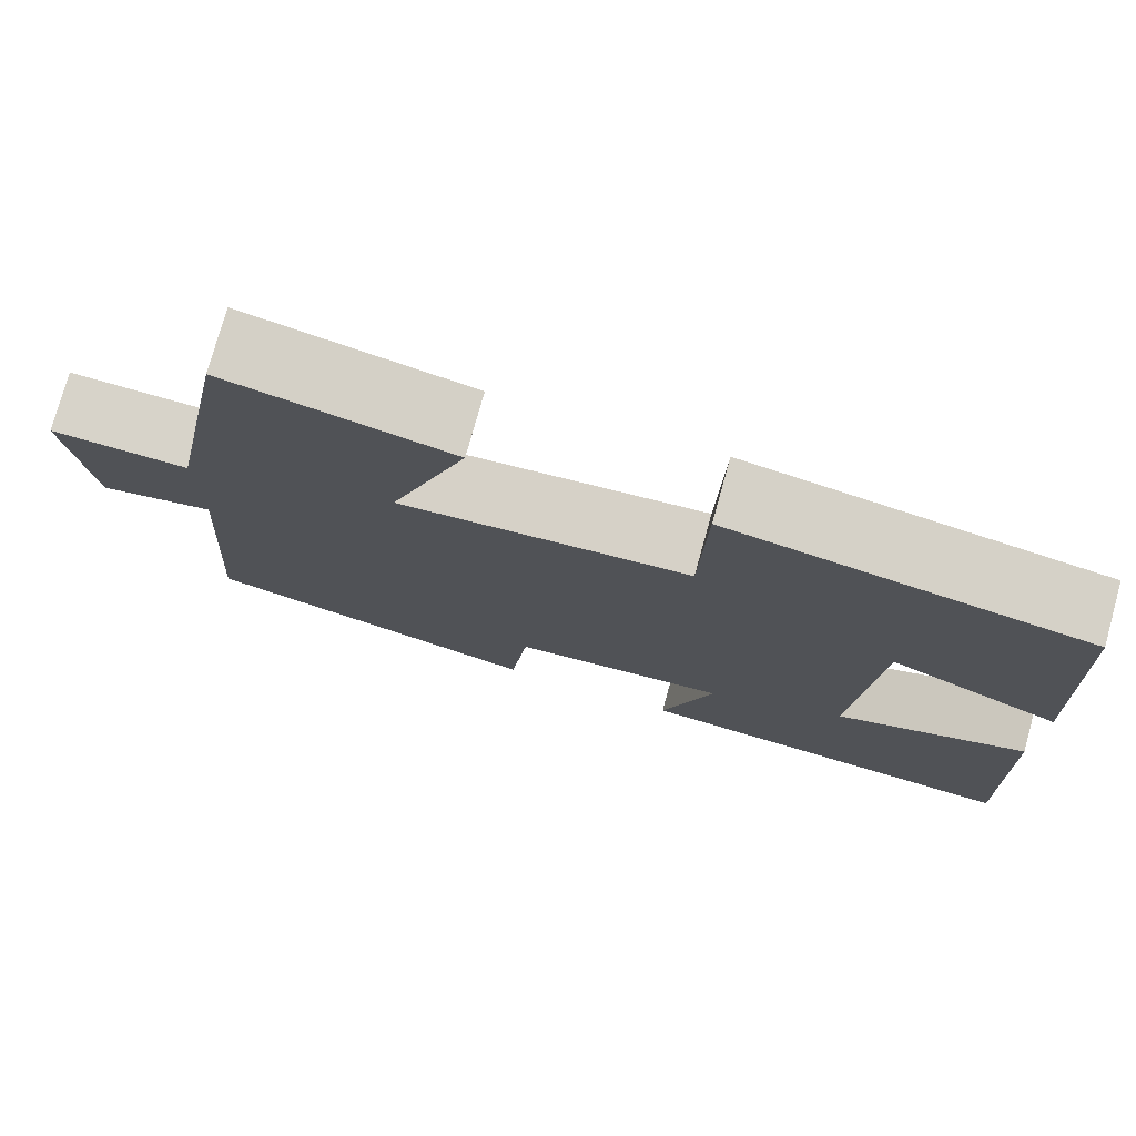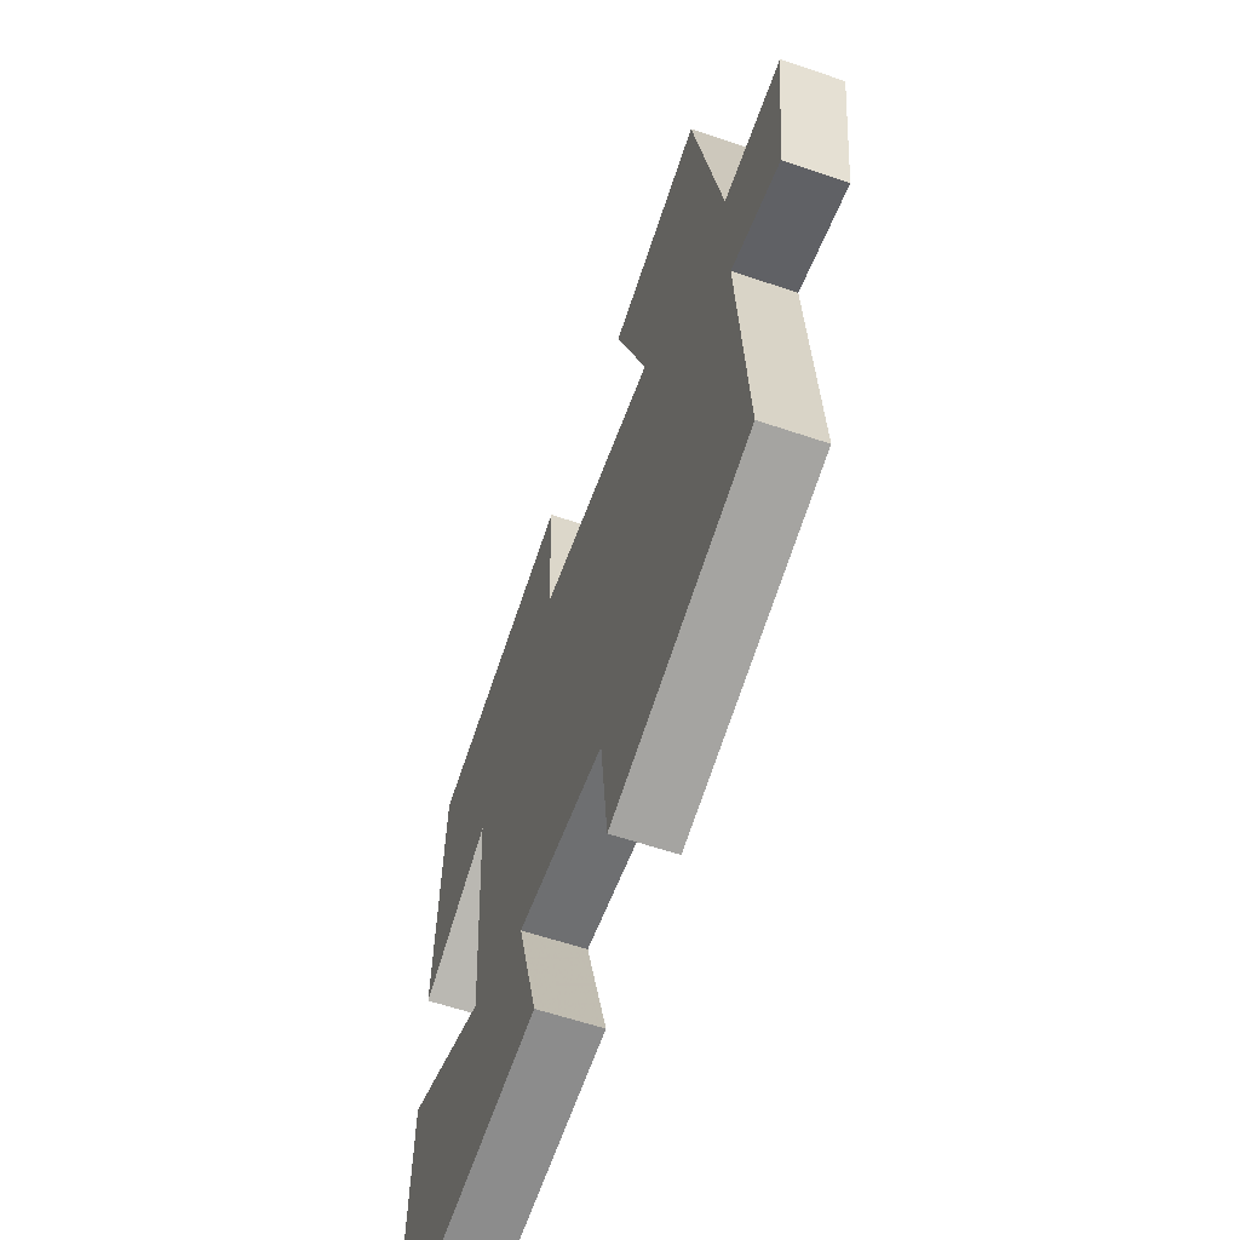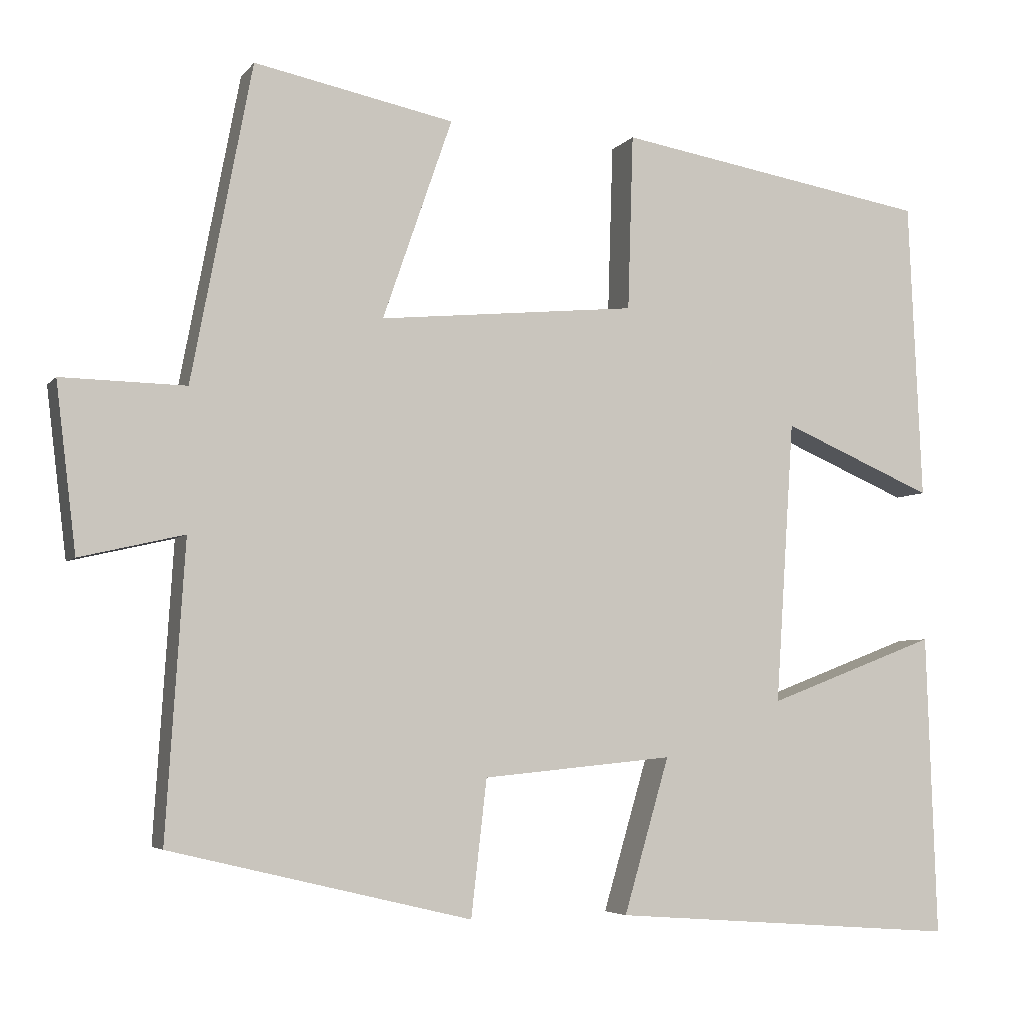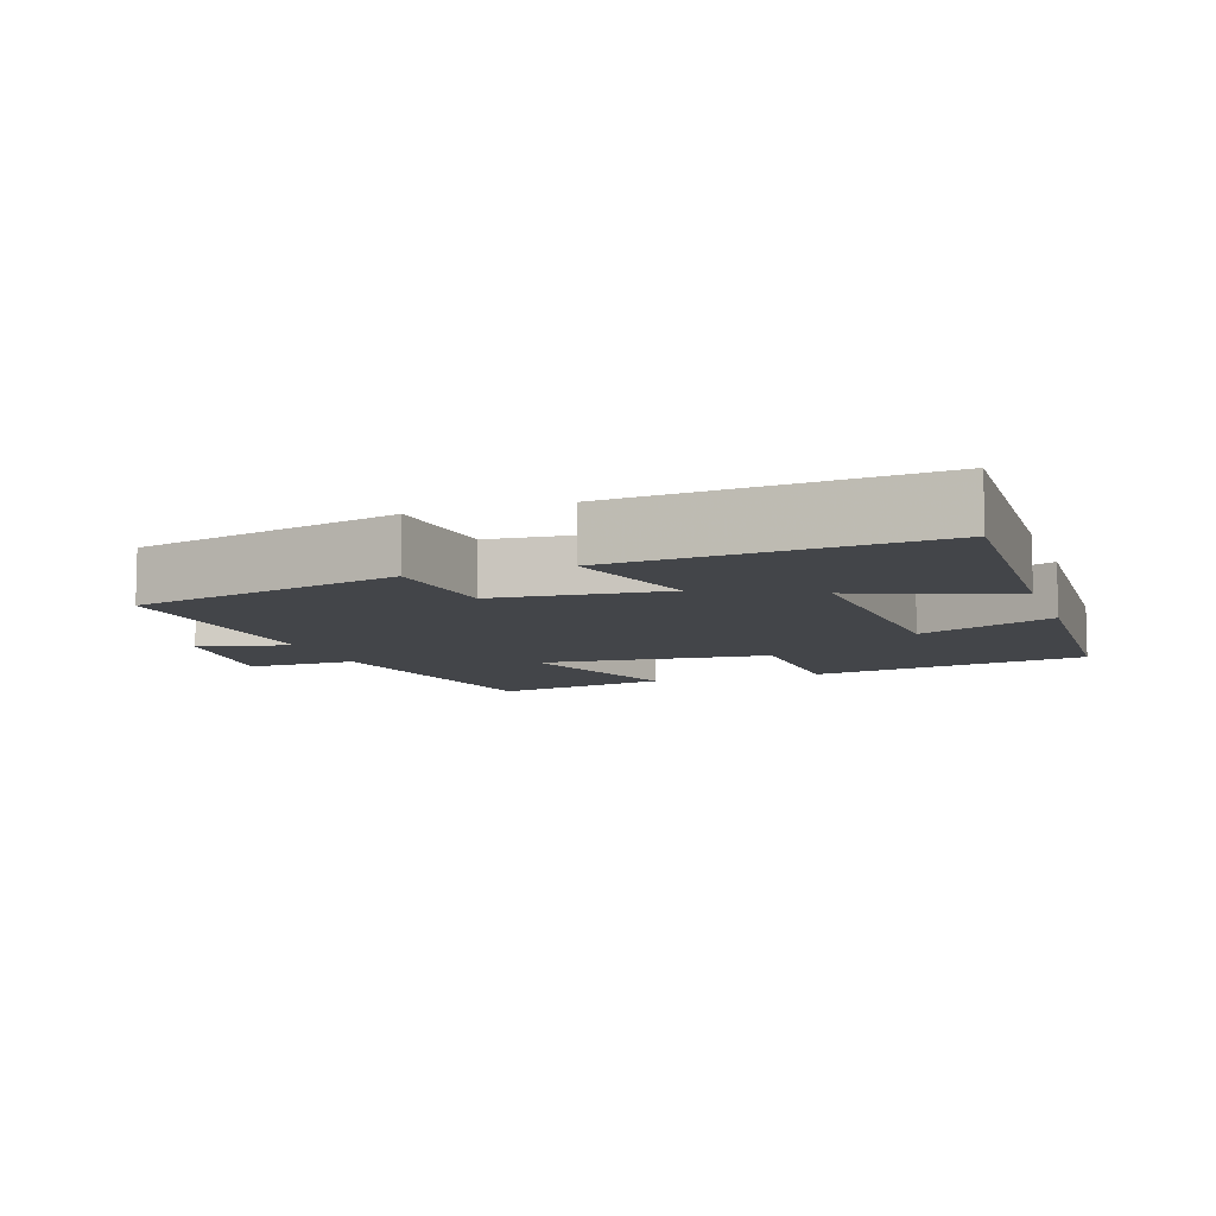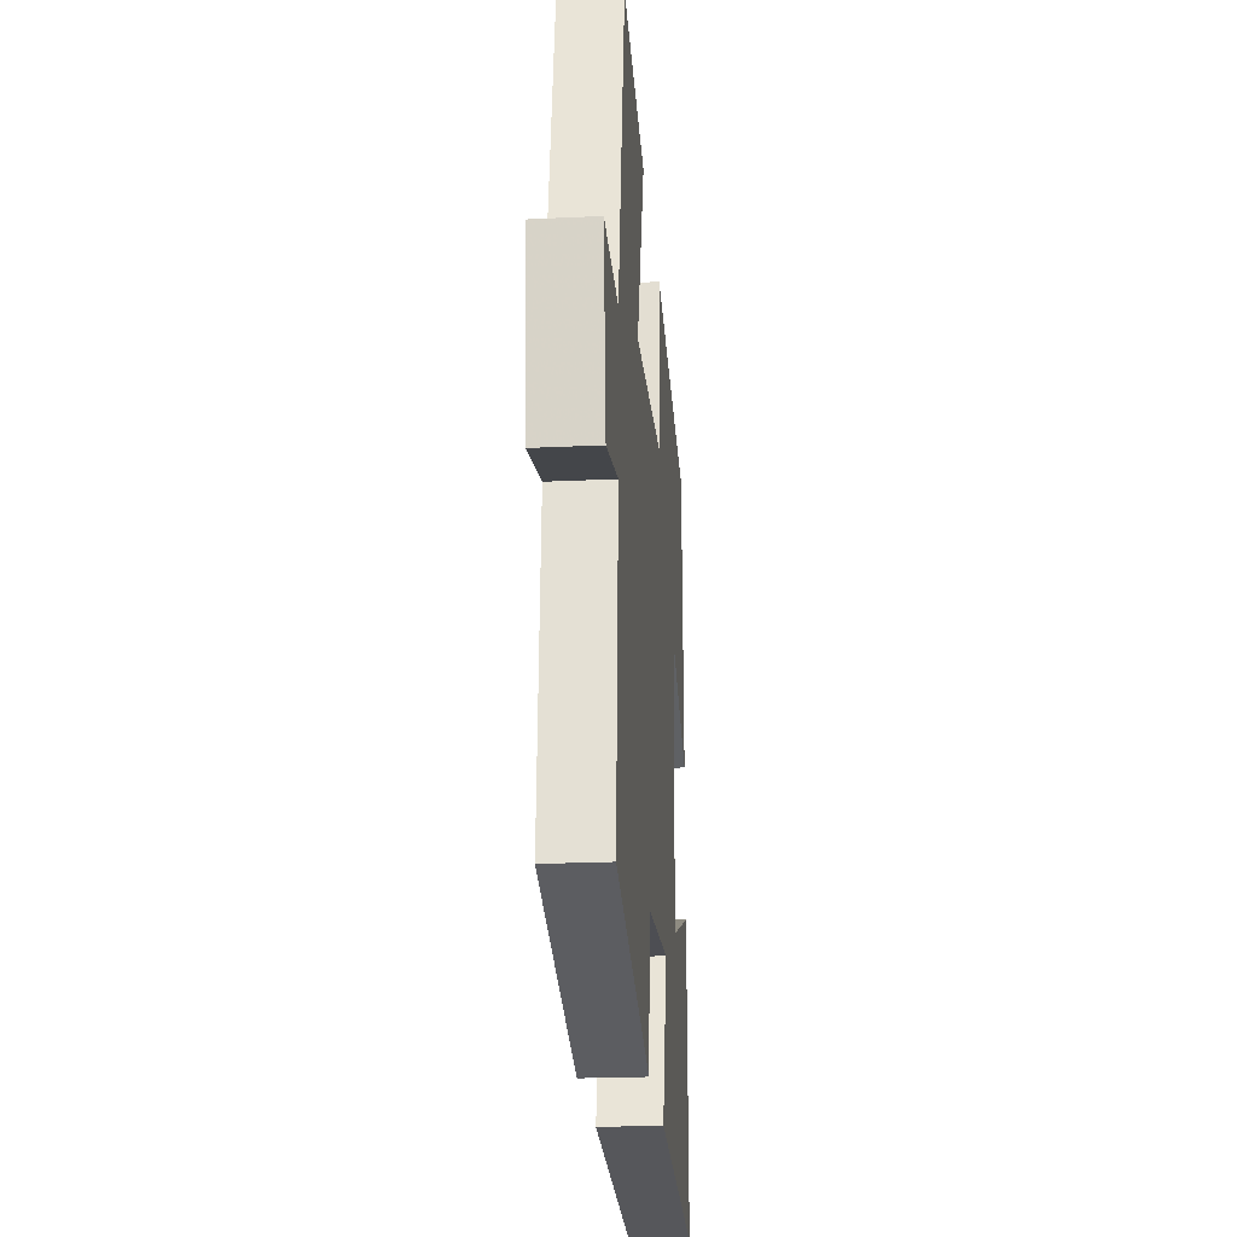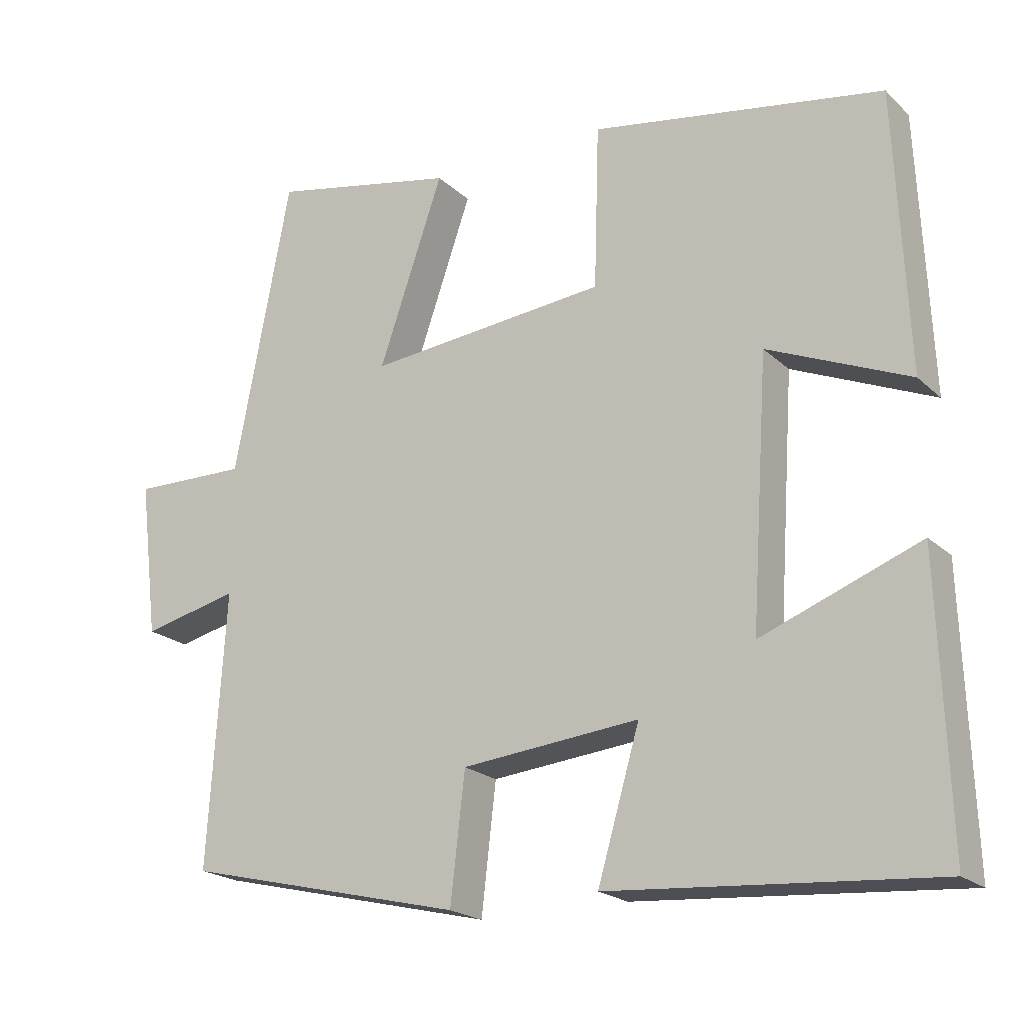
<metadata>
{"format":"obj","ext":"obj","renderer":"f3d","projection":"perspective","resolution":1024,"background":"white","views":[{"elev":76.4,"azim":-164.5,"up":"+Z"},{"elev":-60.1,"azim":70.8,"up":"+Z"},{"elev":-5.0,"azim":160.3,"up":"+Z"},{"elev":-8.7,"azim":-161.0,"up":"+Y"},{"elev":-22.9,"azim":94.7,"up":"+Z"},{"elev":-20.6,"azim":-147.8,"up":"+Z"}]}
</metadata>
<code>
v 0.423 0.07 0.552
v 0.5 0.07 0.147
v 0.659 0.07 0.15
v 0.633 0.07 -0.064
v 0.5 0.07 -0.033
v 0.524 0.07 -0.408
v 0.139 0.07 -0.5
v 0.119 0.07 -0.326
v -0.125 0.07 -0.302
v -0.067 0.07 -0.5
v -0.513 0.07 -0.533
v -0.5 0.07 -0.147
v -0.282 0.07 -0.23
v -0.306 0.07 0.132
v -0.5 0.07 0.049
v -0.483 0.07 0.432
v -0.081 0.07 0.5
v -0.074 0.07 0.275
v 0.256 0.07 0.243
v 0.167 0.07 0.5
v 0.423 0 0.552
v 0.5 0 0.147
v 0.659 0 0.15
v 0.633 0 -0.064
v 0.5 0 -0.033
v 0.524 0 -0.408
v 0.139 0 -0.5
v 0.119 0 -0.326
v -0.125 0 -0.302
v -0.067 0 -0.5
v -0.513 0 -0.533
v -0.5 0 -0.147
v -0.282 0 -0.23
v -0.306 0 0.132
v -0.5 0 0.049
v -0.483 0 0.432
v -0.081 0 0.5
v -0.074 0 0.275
v 0.256 0 0.243
v 0.167 0 0.5
f 19 20 1 2
f 18 19 2
f 15 16 17 18
f 14 15 18
f 13 14 18 2
f 10 11 12 13
f 9 10 13
f 8 9 13 2
f 5 6 7 8
f 5 8 2 3
f 3 4 5
f 22 21 40 39
f 22 39 38
f 38 37 36 35
f 38 35 34
f 22 38 34 33
f 33 32 31 30
f 33 30 29
f 22 33 29 28
f 28 27 26 25
f 23 22 28 25
f 25 24 23
f 1 21 22 2
f 2 22 23 3
f 3 23 24 4
f 4 24 25 5
f 5 25 26 6
f 6 26 27 7
f 7 27 28 8
f 8 28 29 9
f 9 29 30 10
f 10 30 31 11
f 11 31 32 12
f 12 32 33 13
f 13 33 34 14
f 14 34 35 15
f 15 35 36 16
f 16 36 37 17
f 17 37 38 18
f 18 38 39 19
f 19 39 40 20
f 20 40 21 1

</code>
